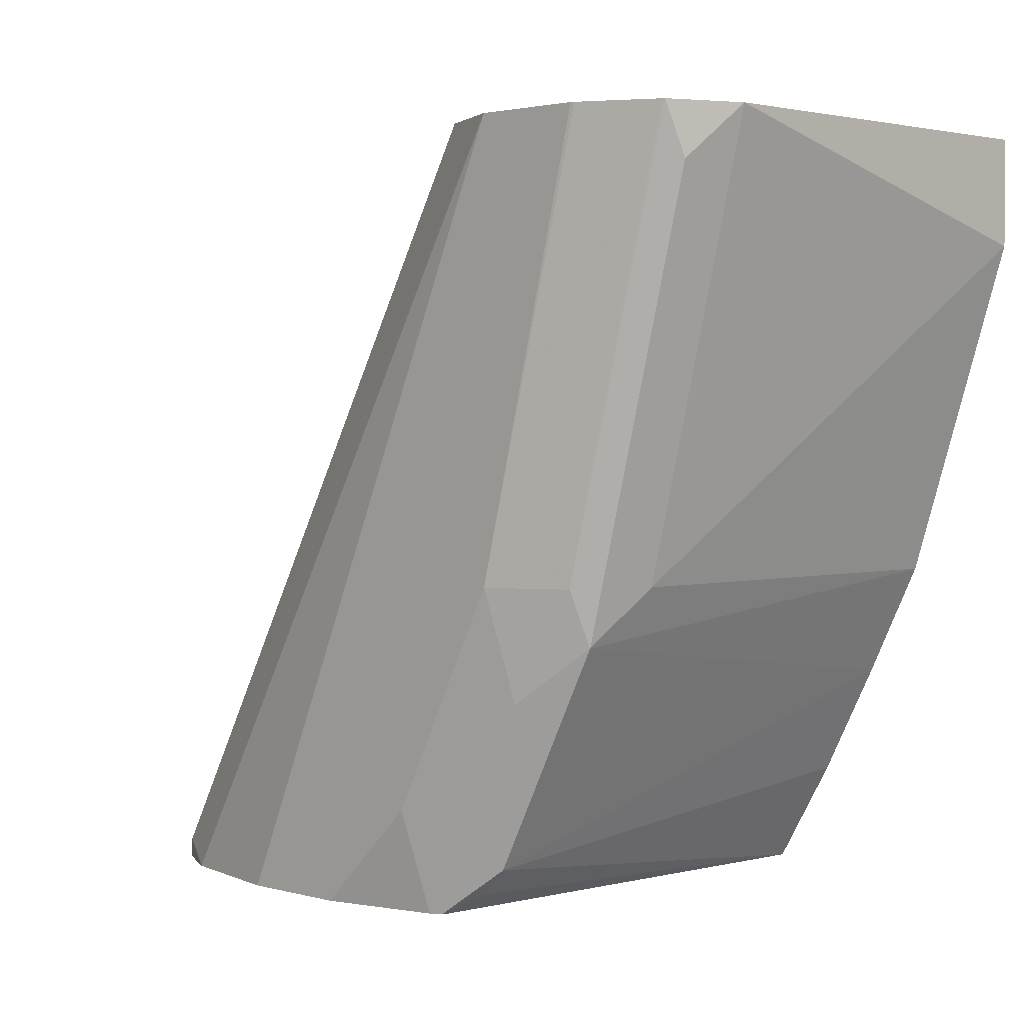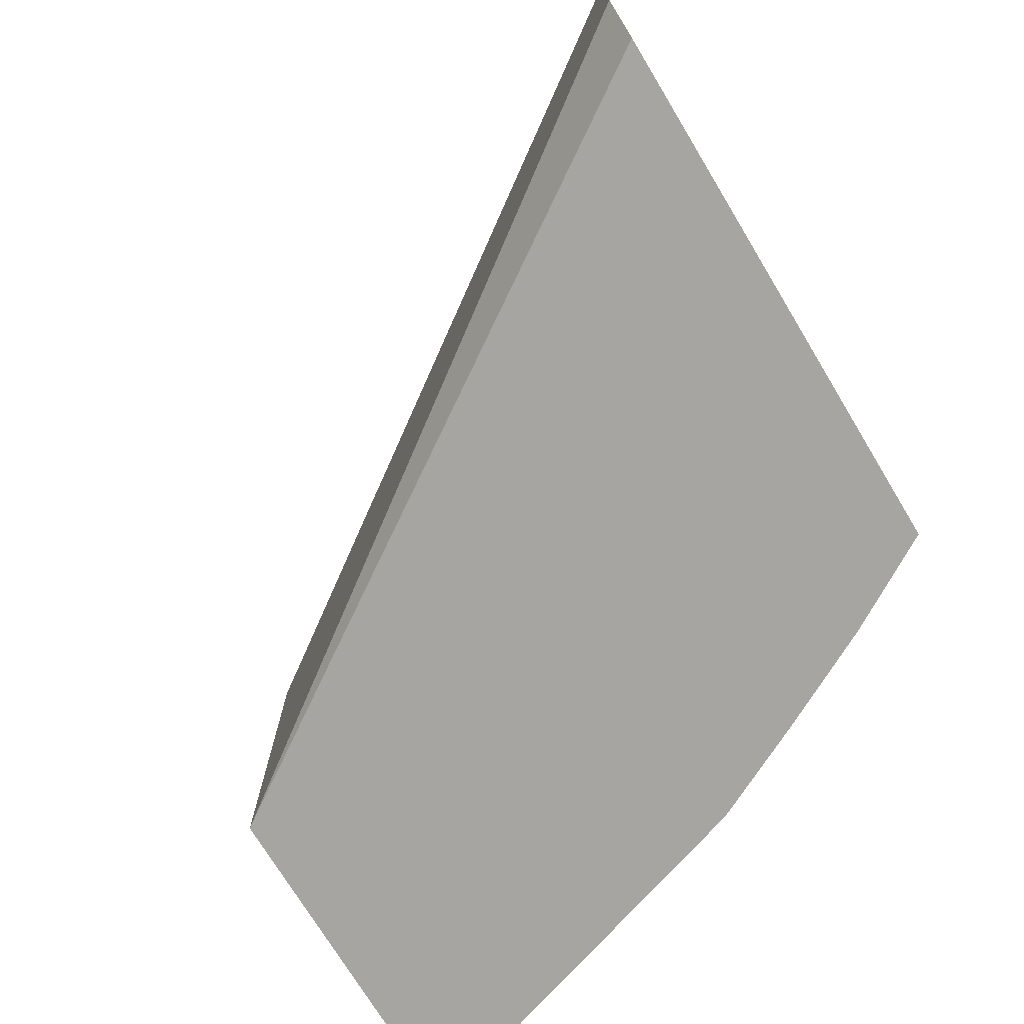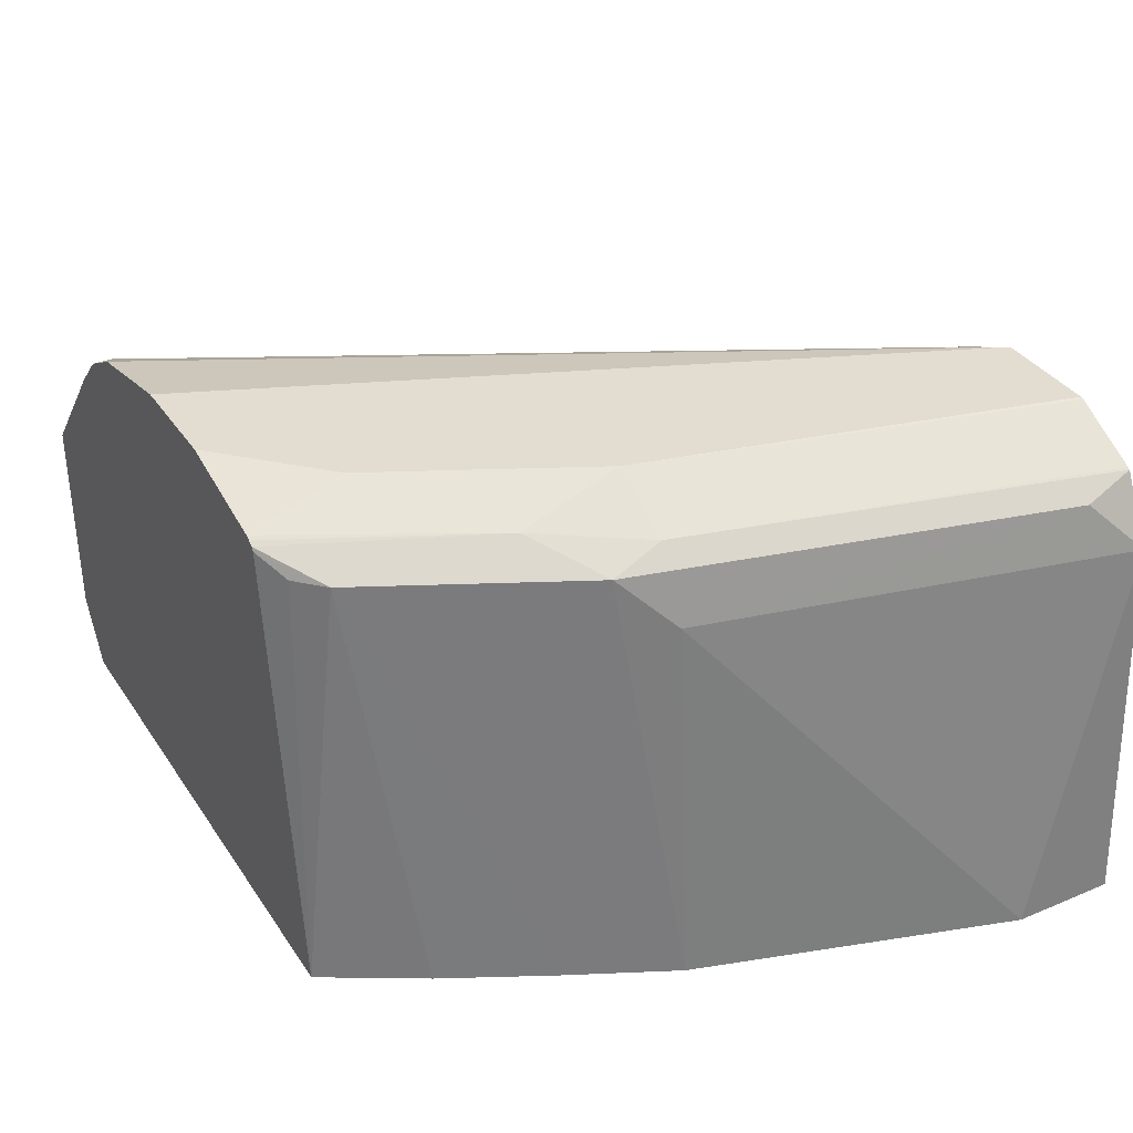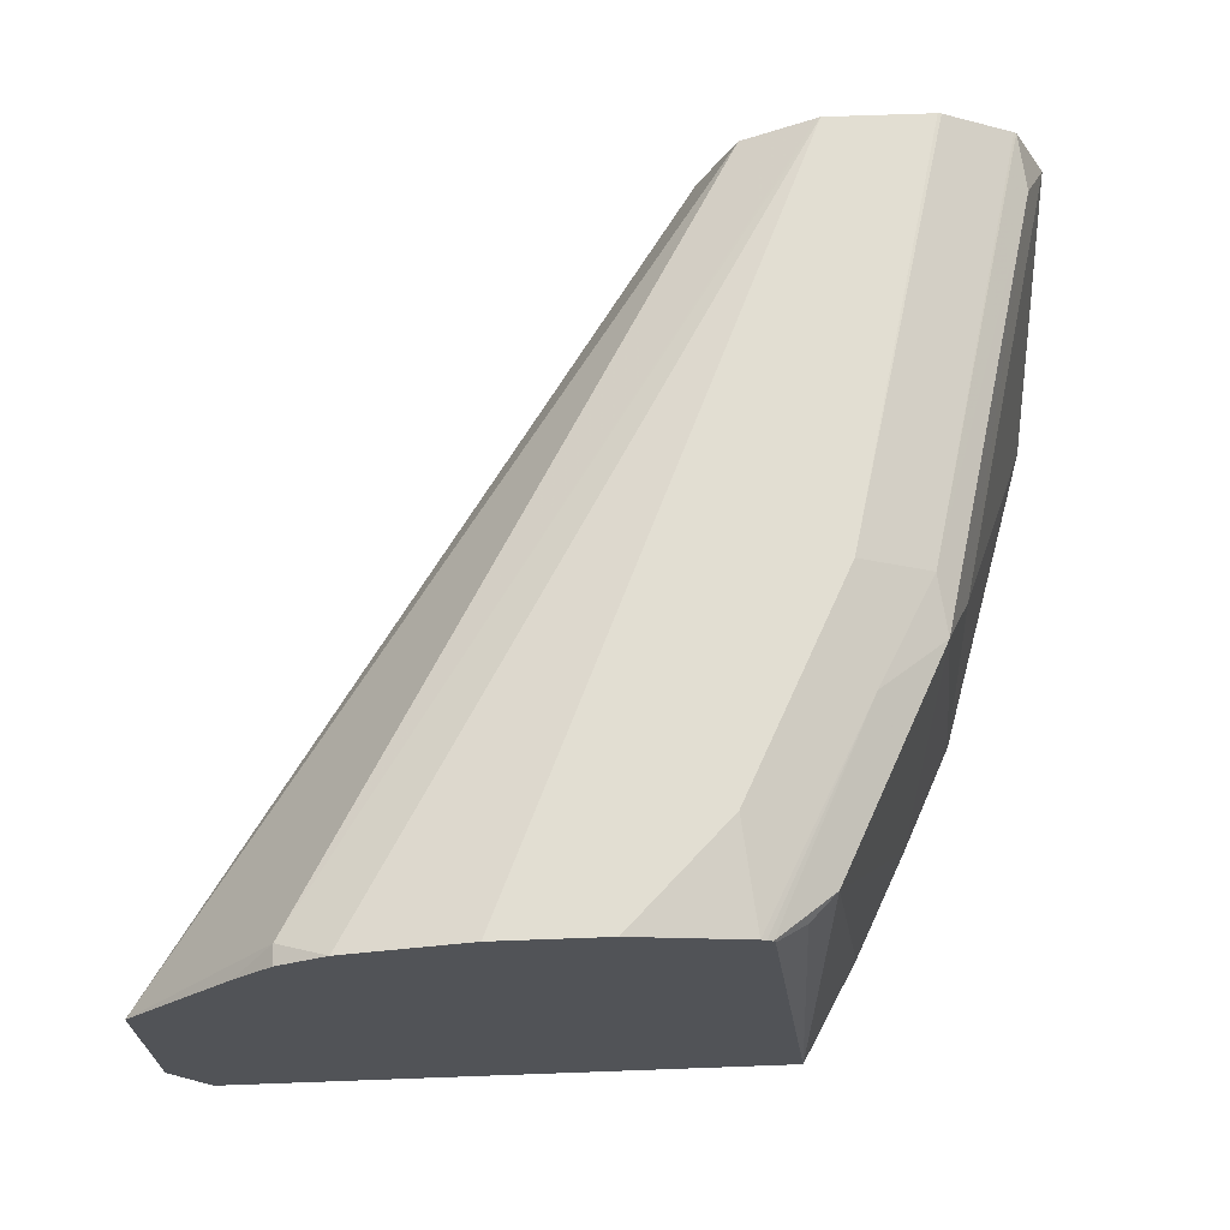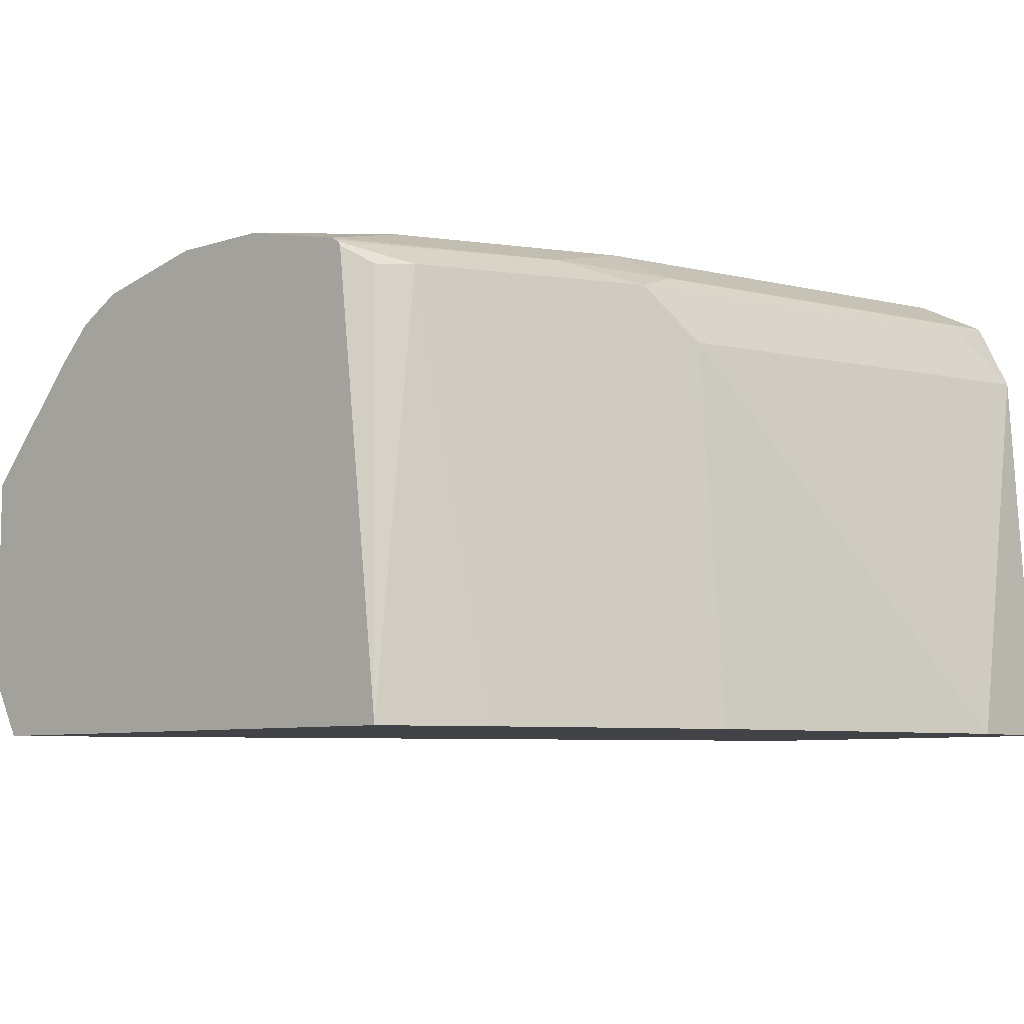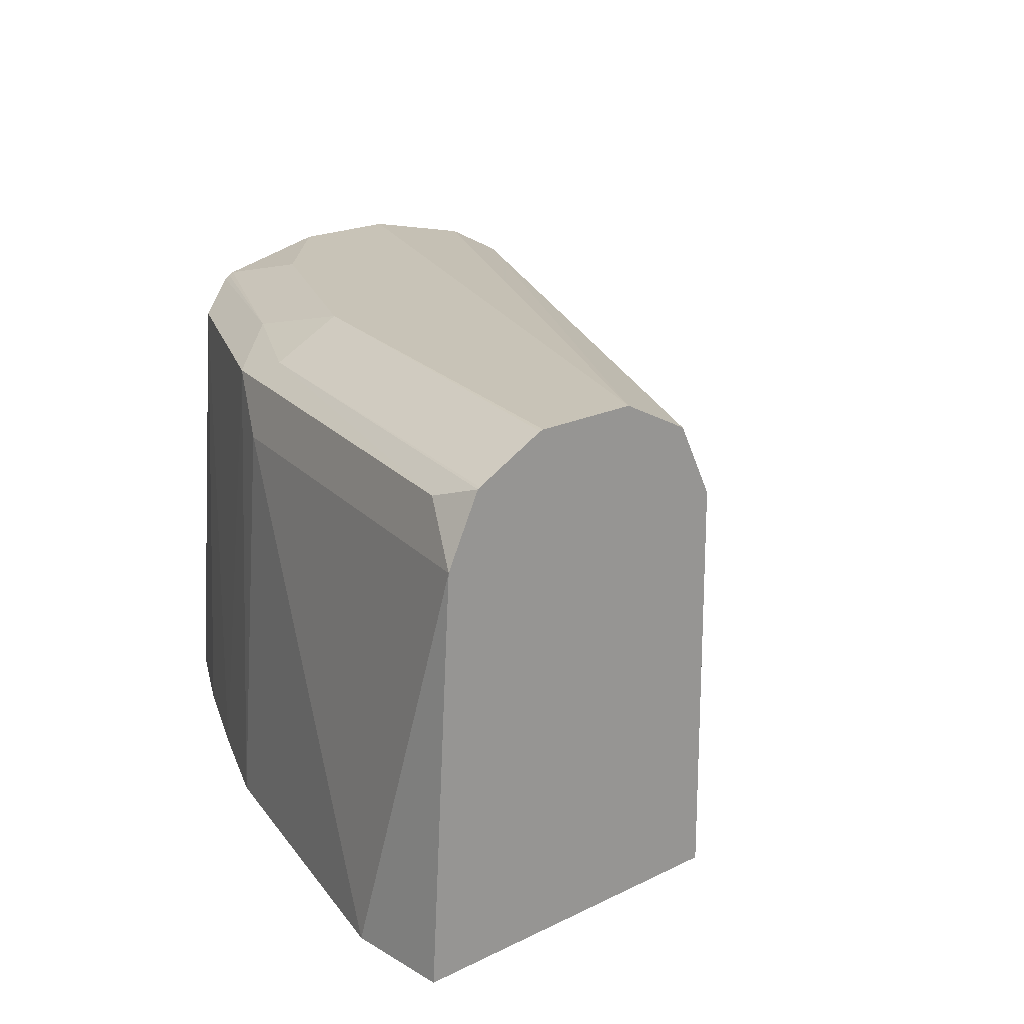
<metadata>
{"format":"obj","ext":"obj","renderer":"f3d","projection":"perspective","resolution":1024,"background":"white","views":[{"elev":2.3,"azim":-136.9,"up":"+Z"},{"elev":-73.7,"azim":121.2,"up":"+Y"},{"elev":35.1,"azim":-119.2,"up":"+Y"},{"elev":68.0,"azim":177.9,"up":"+Y"},{"elev":-7.4,"azim":-137.7,"up":"+Y"},{"elev":19.8,"azim":-42.3,"up":"+Y"}]}
</metadata>
<code>
v -0.1149 0.7677 -0.2533
v -0.1149 0.6946 -0.2533
v -0.1515 0.8095 -0.2533
v -0.1645 0.8225 -0.2467
v -0.3046 0.8286 -0.001123
v -0.293 0.8054 -0.001123
v -0.2924 0.8042 -0.001123
v -0.1272 0.6727 -0.2533
v -0.2924 0.6727 -0.001123
v -0.1645 0.8225 -0.2533
v -0.1808 0.8316 -0.2533
v -0.329 0.8408 -0.001123
v -0.3279 0.8402 -0.001123
v -0.3189 0.6727 -0.2533
v -0.4094 0.6727 -0.001123
v -0.2193 0.8402 -0.2533
v -0.3644 0.8408 -0.001123
v -0.222 0.8408 -0.2533
v -0.3386 0.6727 -0.2193
v -0.3198 0.8225 -0.2376
v -0.3107 0.8225 -0.2467
v -0.3009 0.829 -0.2533
v -0.4015 0.8054 -0.001123
v -0.4094 0.6727 -0.03657
v -0.329 0.8408 -0.1462
v -0.3657 0.8405 -0.001123
v -0.2585 0.8408 -0.2533
v -0.3573 0.6727 -0.1828
v -0.3336 0.8316 -0.1828
v -0.3003 0.8303 -0.2533
v -0.3564 0.8225 -0.1645
v -0.3901 0.8282 -0.001123
v -0.393 0.8225 -0.0183
v -0.3656 0.8042 -0.1462
v -0.3751 0.6727 -0.1462
v -0.3534 0.8286 -0.1462
v -0.3893 0.8287 -0.001123
v -0.2924 0.8408 -0.2193
v -0.2967 0.8323 -0.2533
v -0.2984 0.8314 -0.2533
f 20 22 21
f 20 30 22
f 20 29 30
f 19 28 20
f 17 25 26
f 15 23 24
f 14 21 22
f 12 16 18
f 14 19 20
f 12 25 17
f 12 38 25
f 12 27 38
f 12 18 27
f 20 28 31
f 11 16 12
f 14 20 21
f 20 31 29
f 28 35 31
f 23 33 34
f 32 36 33
f 8 19 14
f 32 37 36
f 31 33 36
f 31 34 33
f 31 35 34
f 29 31 36
f 29 40 30
f 29 39 40
f 29 38 39
f 27 39 38
f 25 38 29
f 25 37 26
f 25 36 37
f 25 29 36
f 24 34 35
f 23 34 24
f 23 32 33
f 8 28 19
f 5 15 9
f 8 24 35
f 1 5 6
f 1 4 5
f 1 3 4
f 1 10 3
f 1 11 10
f 1 16 11
f 1 18 16
f 1 27 18
f 1 39 27
f 1 40 39
f 1 30 40
f 8 35 28
f 1 14 22
f 1 8 14
f 1 2 8
f 1 6 7
f 1 7 9
f 1 22 30
f 2 9 8
f 1 9 2
f 8 15 24
f 5 7 6
f 5 9 7
f 5 23 15
f 5 32 23
f 5 37 32
f 5 26 37
f 8 9 15
f 5 12 17
f 5 13 12
f 4 13 5
f 4 12 13
f 4 11 12
f 4 10 11
f 5 17 26
f 3 10 4

</code>
